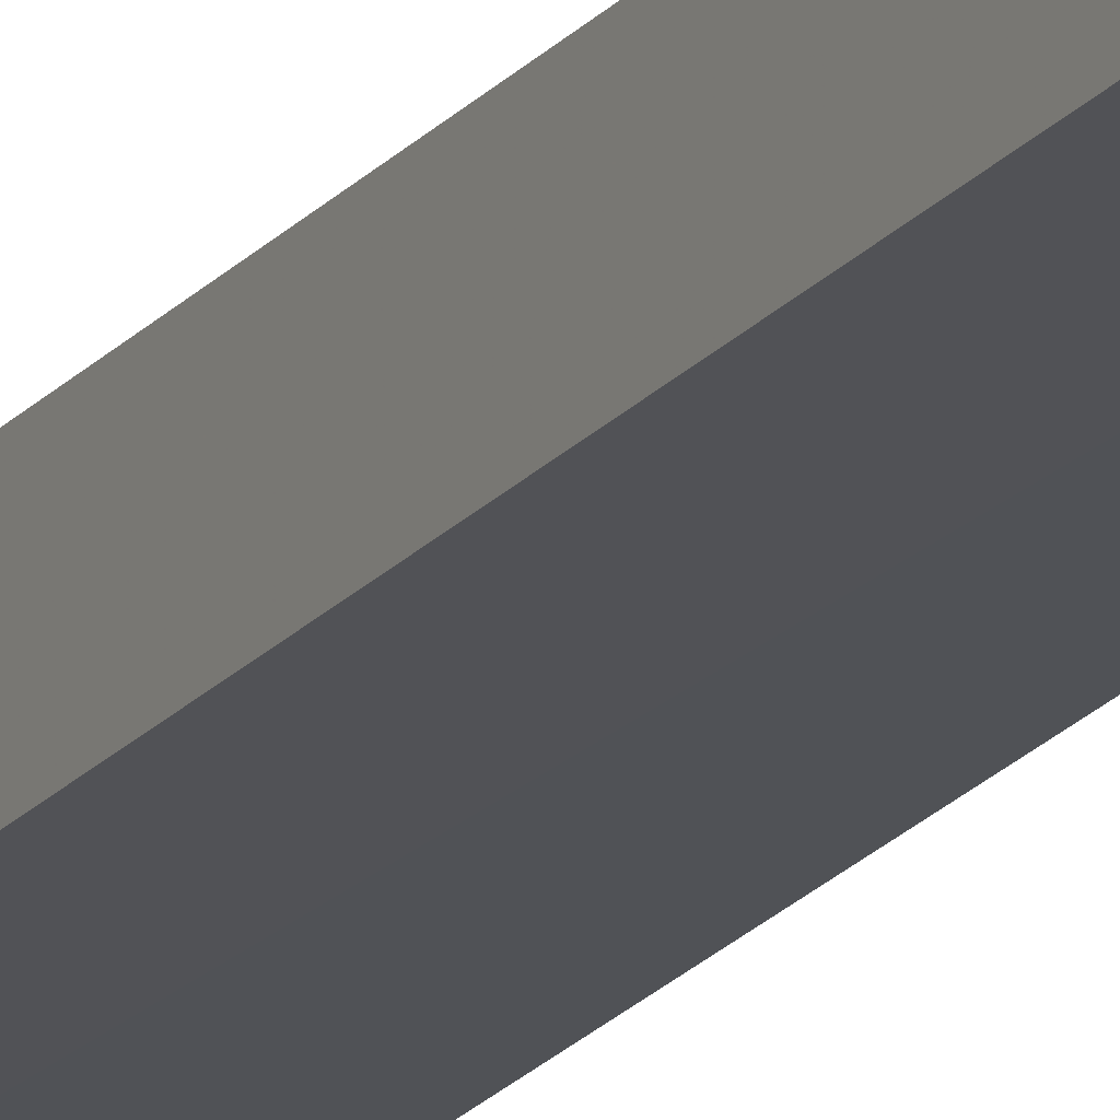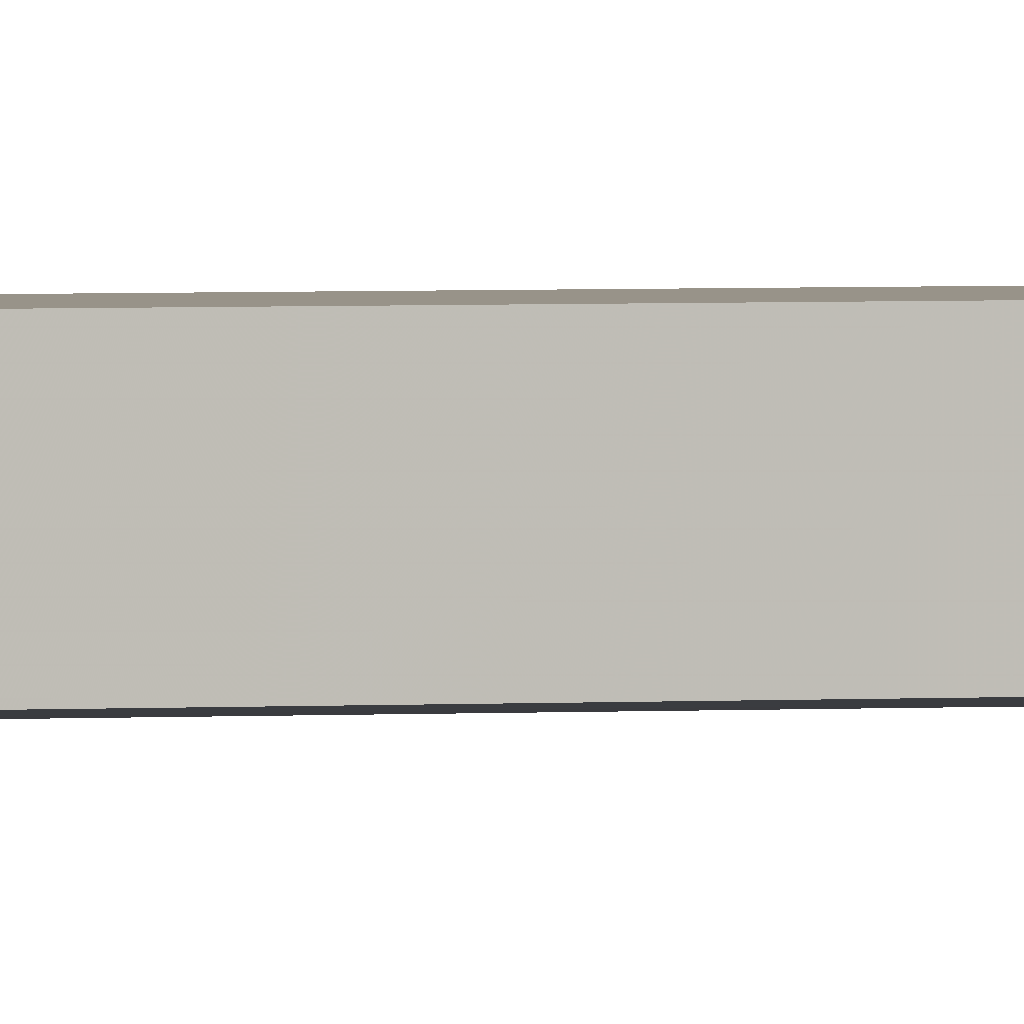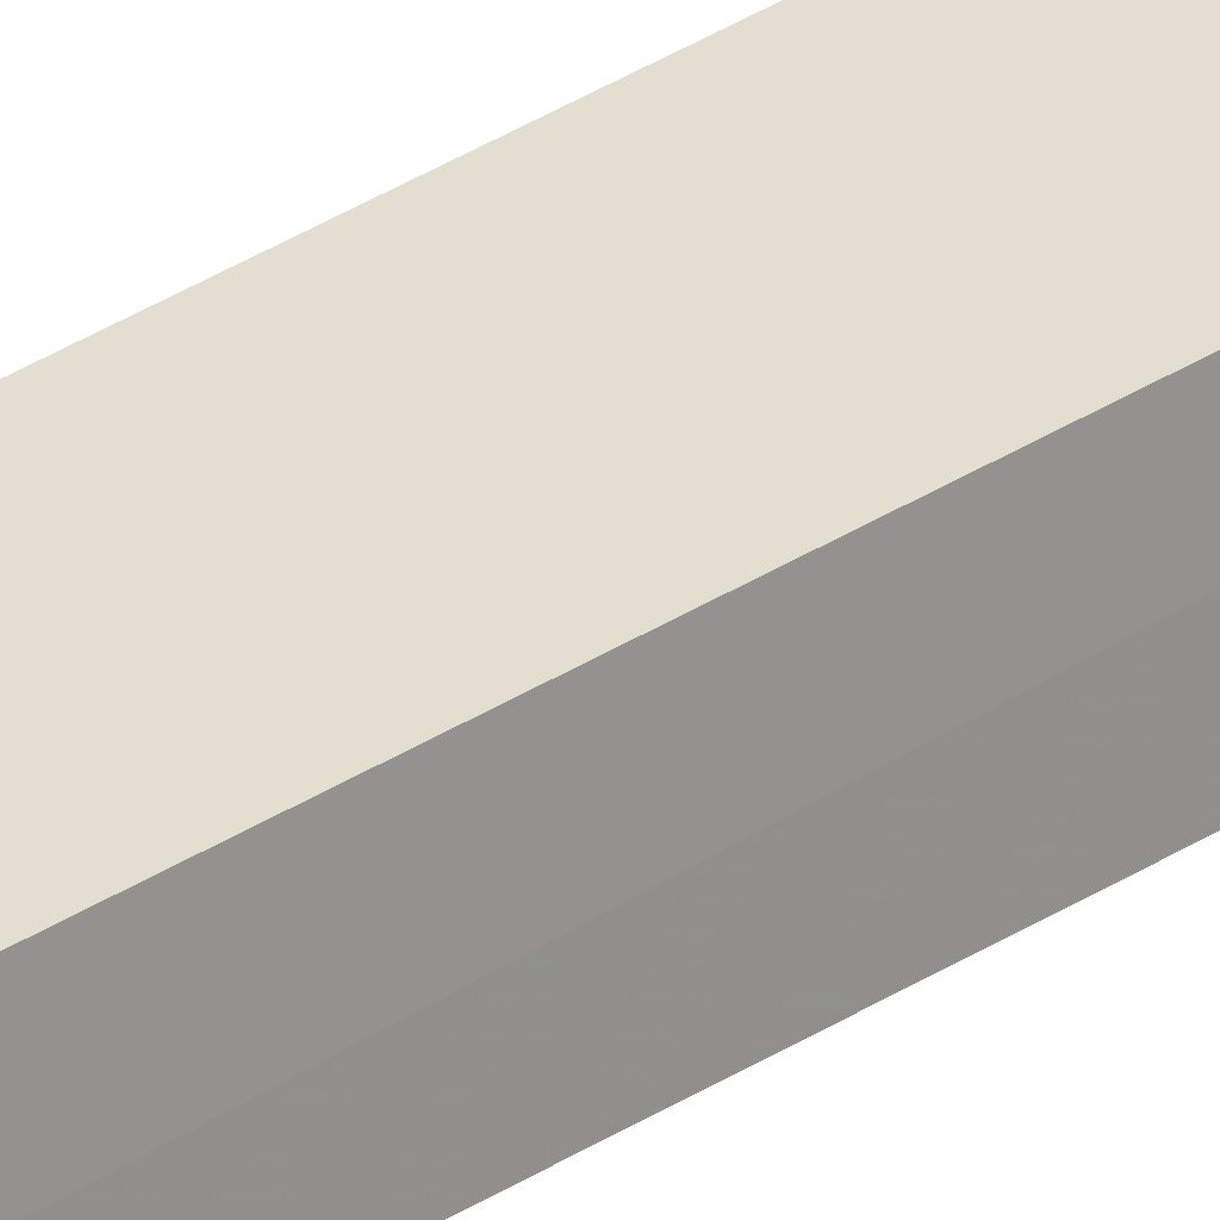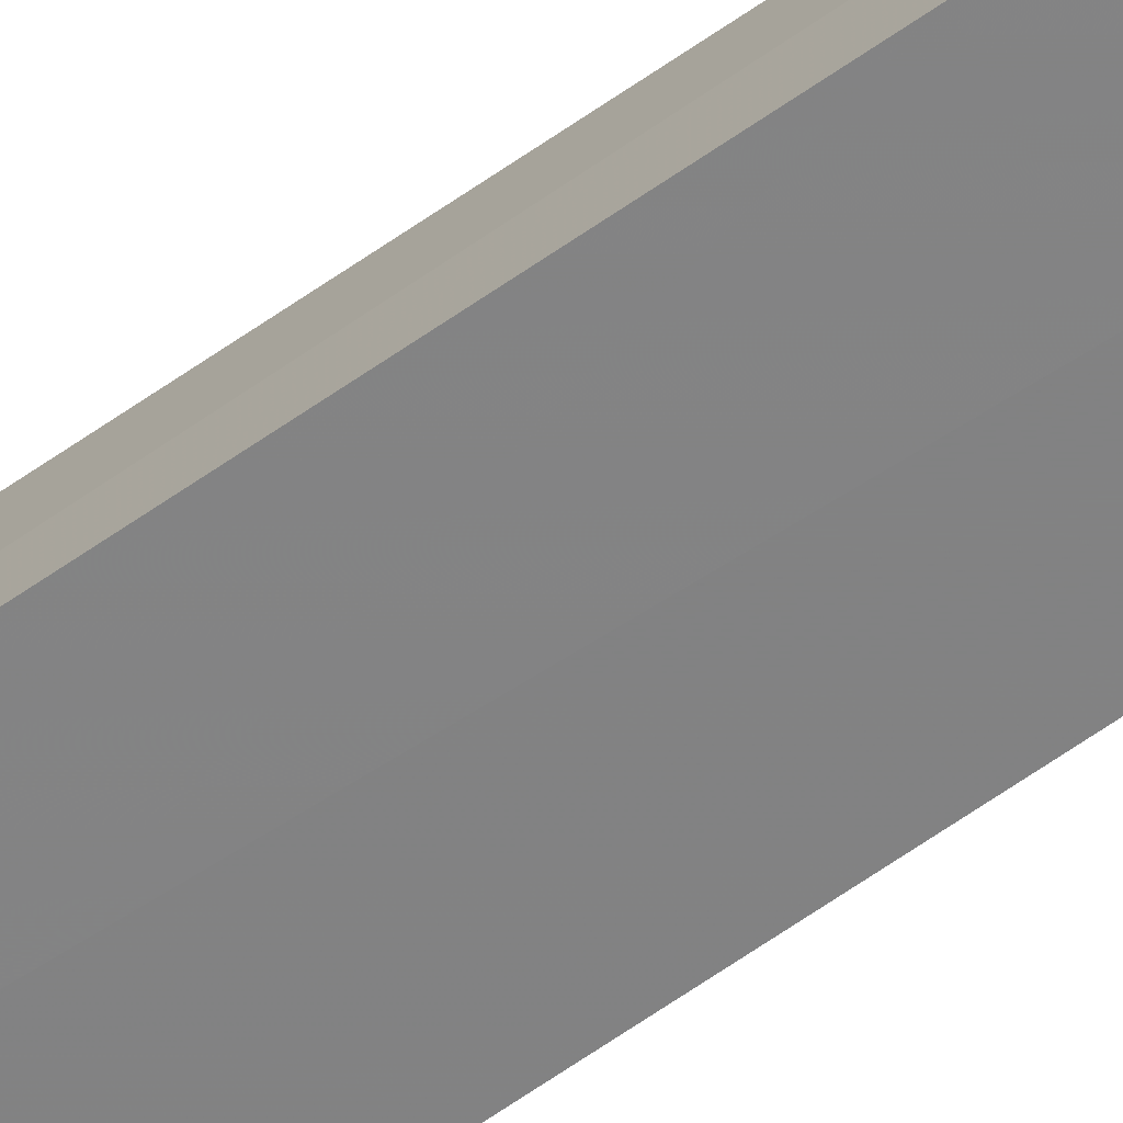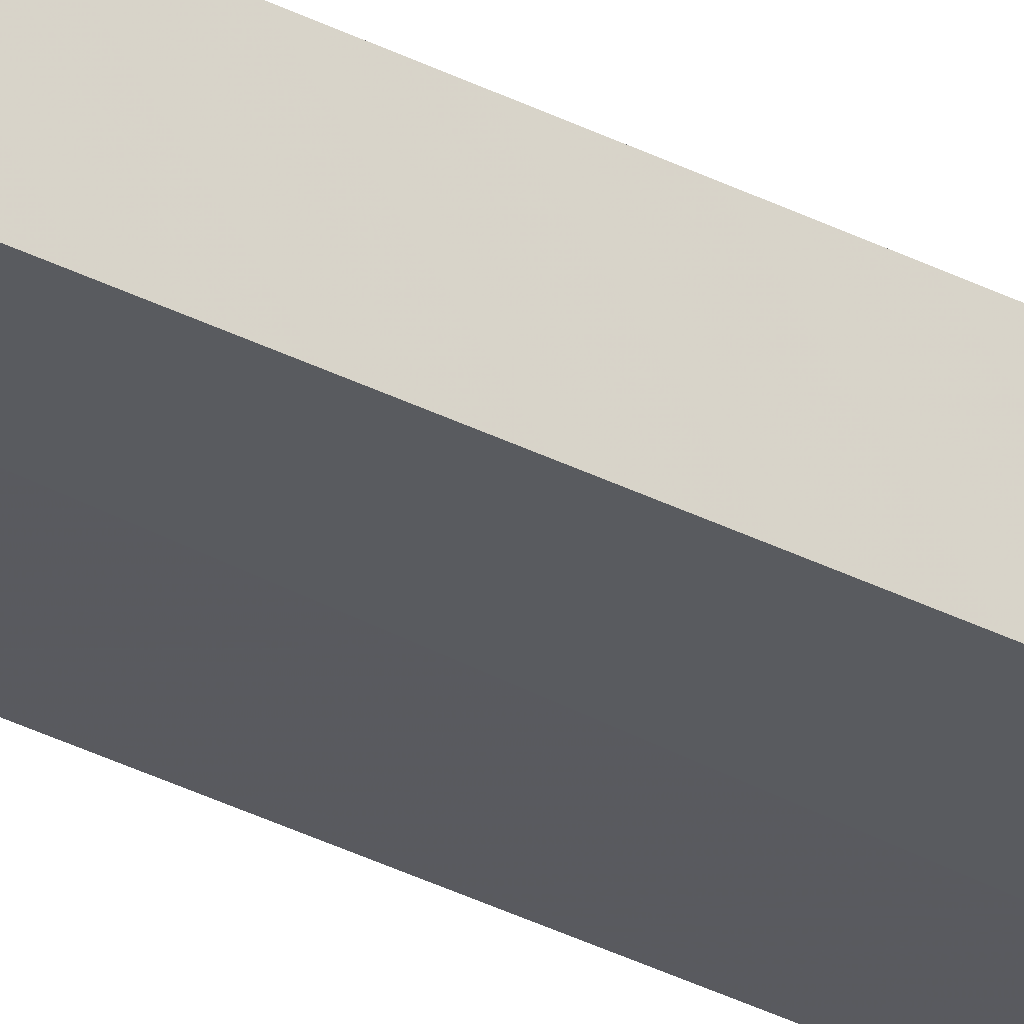
<metadata>
{"format":"obj","ext":"obj","renderer":"f3d","projection":"perspective","resolution":1024,"background":"white","views":[{"elev":-19.8,"azim":-27.0,"up":"+Z"},{"elev":1.6,"azim":-110.7,"up":"+Z"},{"elev":36.4,"azim":50.3,"up":"+Z"},{"elev":-63.1,"azim":125.6,"up":"+Z"},{"elev":-30.0,"azim":-128.0,"up":"+Z"}]}
</metadata>
<code>
v 0.2359 0.3839 0.04295
v 0.2359 -0.3838 0.043
v 0.2394 -0.3709 0.02481
v 0.2099 0.3709 0.02639
v 0.2099 0.3839 0.04294
v 0.2099 -0.3709 0.02639
v 0.239 0.3709 0.02508
v 0.2099 -0.3838 0.043
f 1 2 3
f 6 4 3
f 7 1 3
f 7 3 4
f 7 5 1
f 7 4 5
f 8 6 3
f 8 3 2
f 8 5 4
f 8 4 6
f 8 2 1
f 8 1 5

</code>
